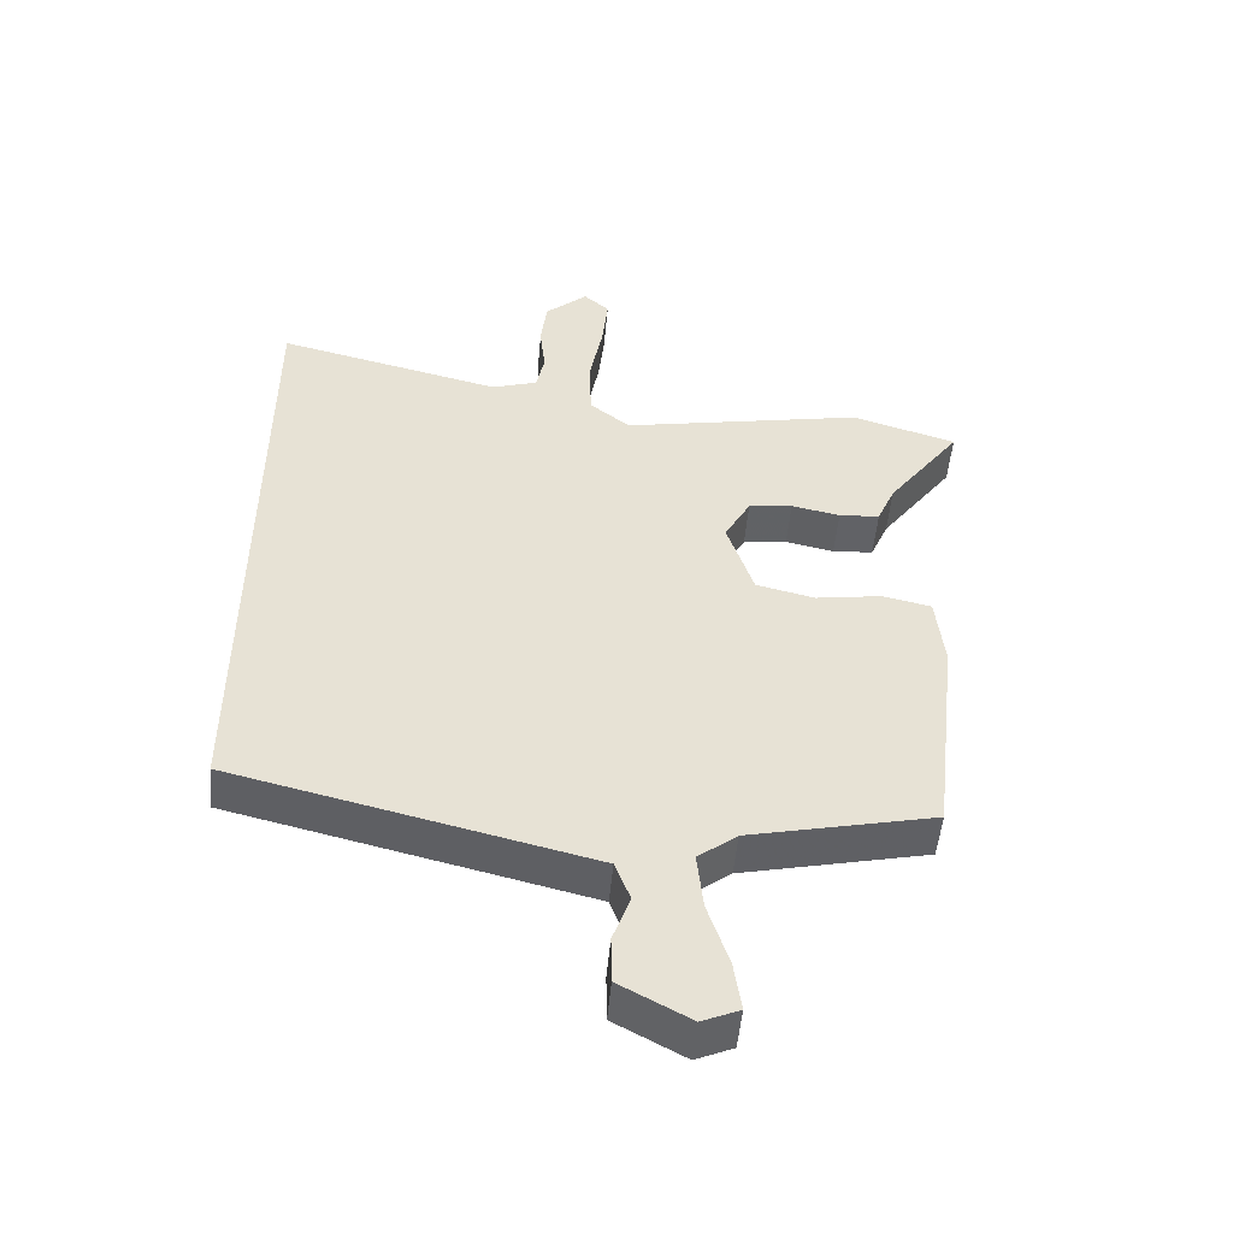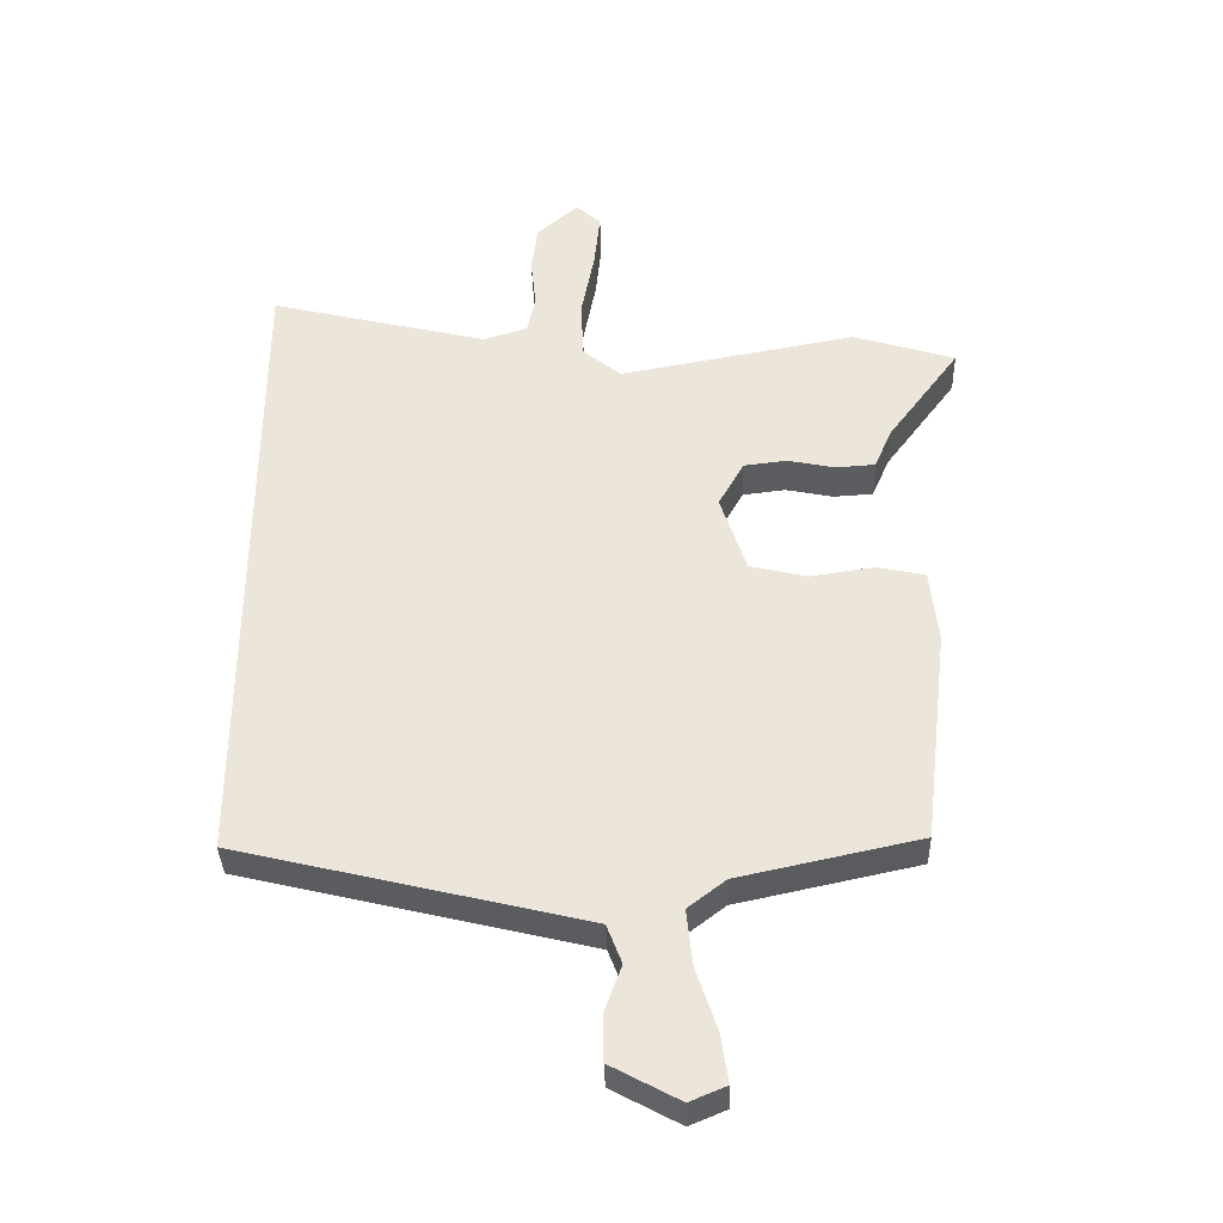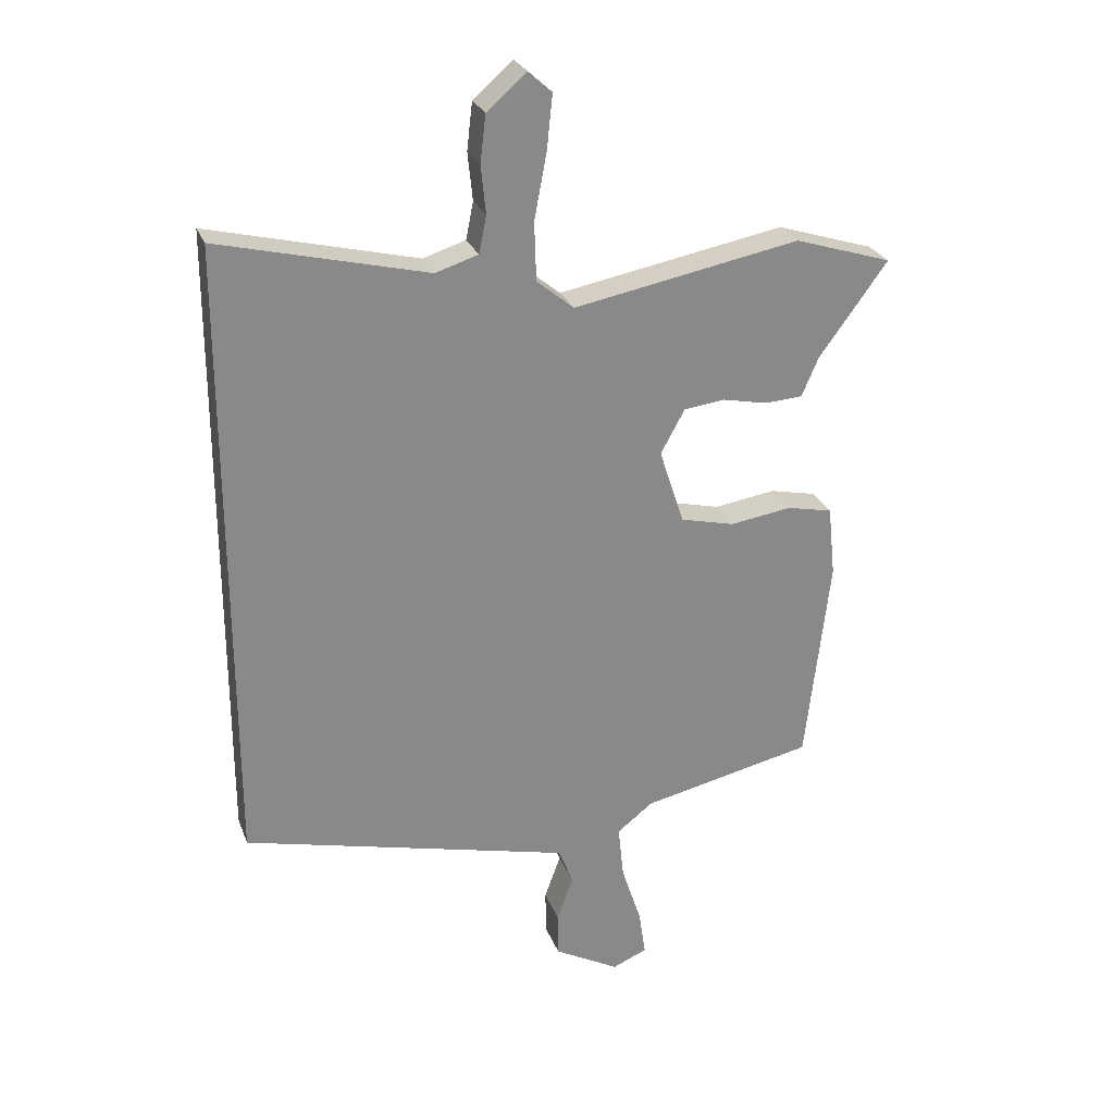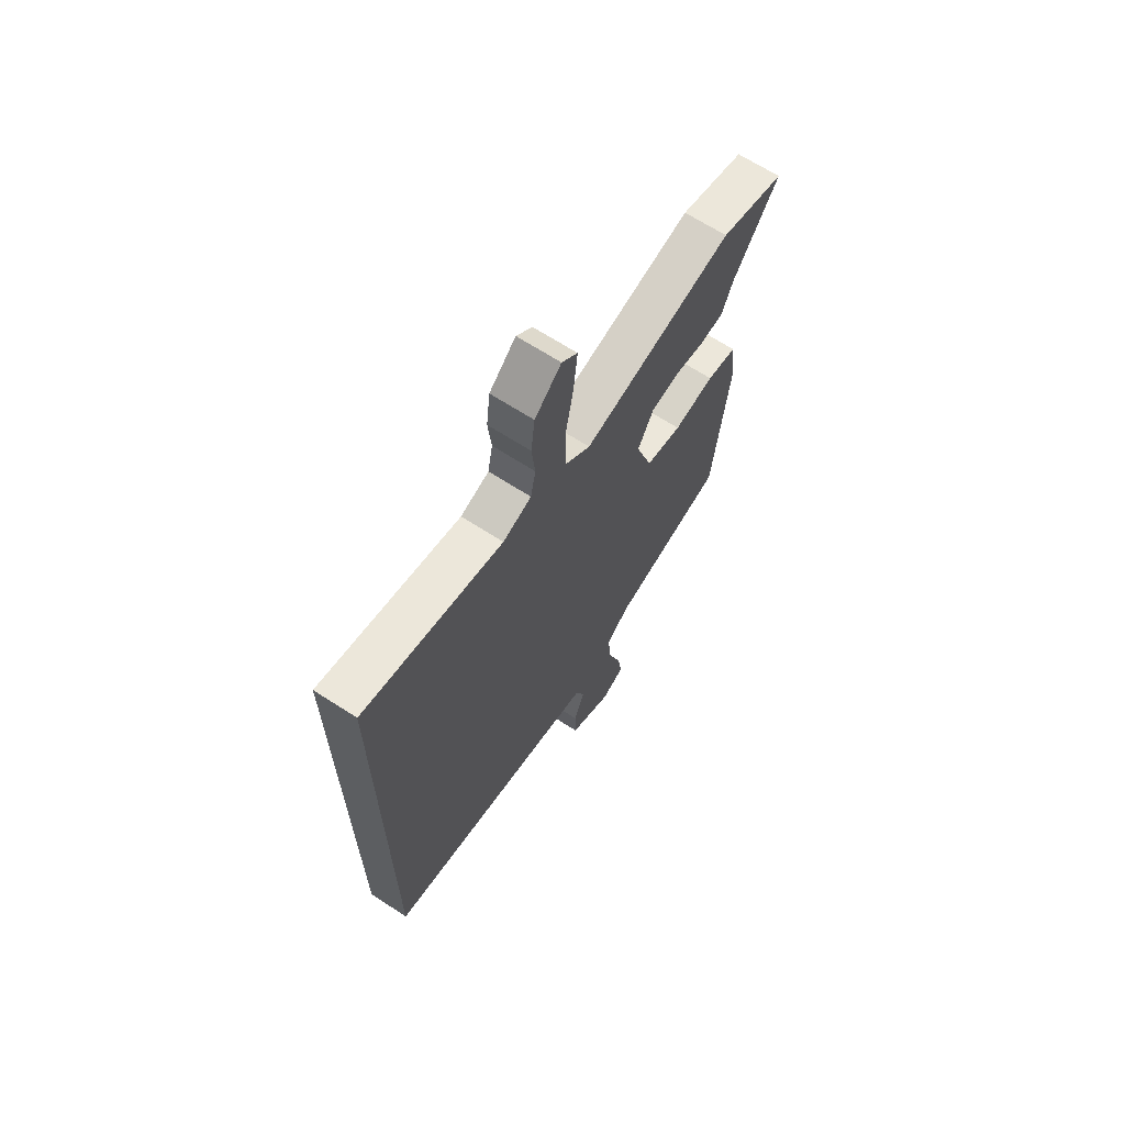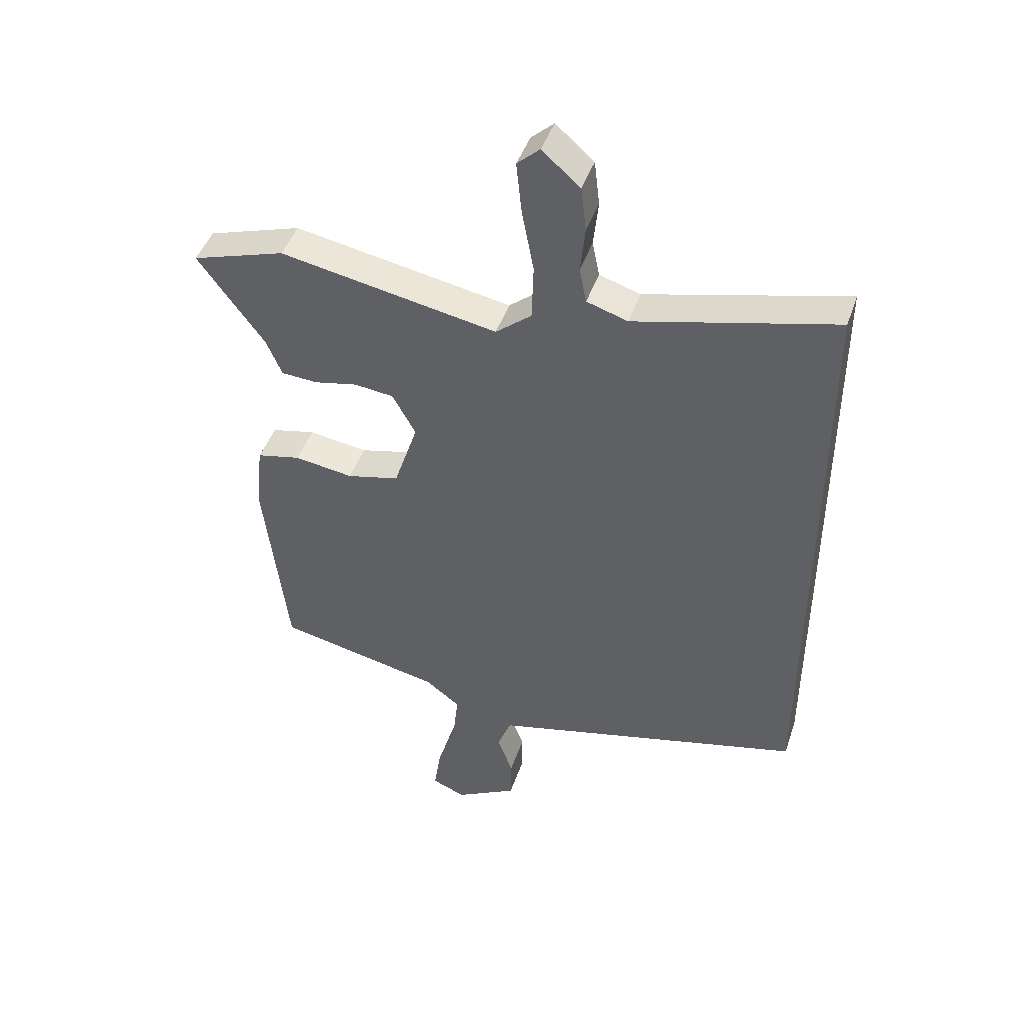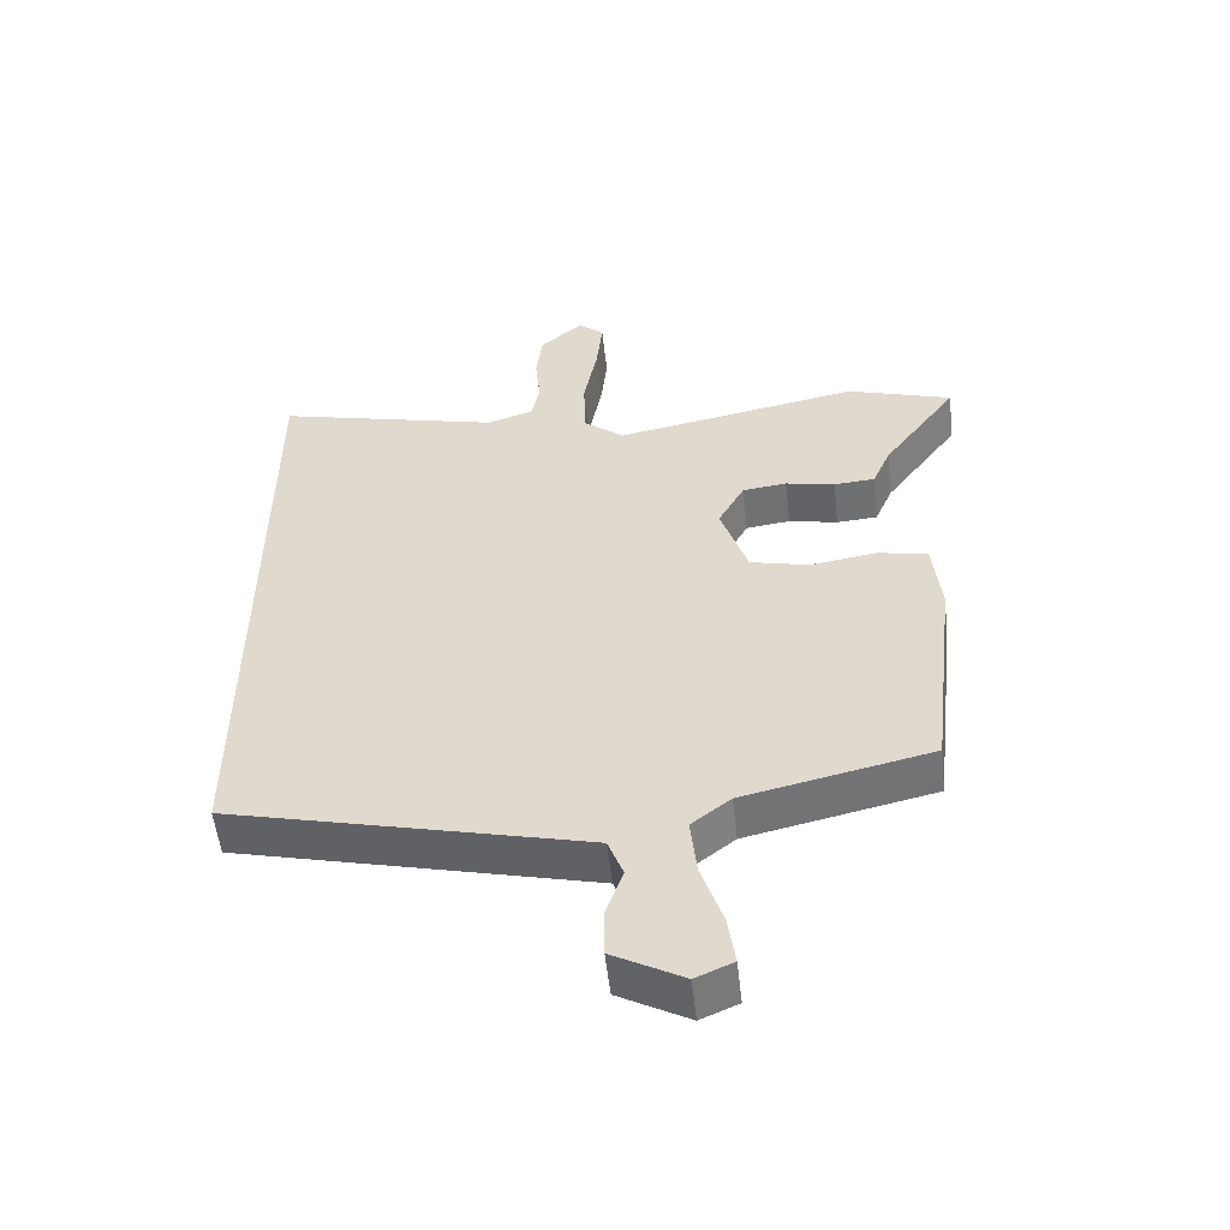
<metadata>
{"format":"obj","ext":"obj","renderer":"f3d","projection":"perspective","resolution":1024,"background":"white","views":[{"elev":-50.7,"azim":-5.1,"up":"+Z"},{"elev":-36.7,"azim":1.6,"up":"+Z"},{"elev":26.3,"azim":-18.0,"up":"+Z"},{"elev":67.0,"azim":-57.0,"up":"+Z"},{"elev":45.0,"azim":-161.7,"up":"+Z"},{"elev":-54.1,"azim":6.4,"up":"+Z"}]}
</metadata>
<code>
v -0.5 0.07 0.617
v -0.163 0.07 0.535
v -0.094 0.07 0.557
v -0.082 0.07 0.617
v -0.09 0.07 0.694
v -0.081 0.07 0.77
v -0.017 0.07 0.826
v 0.021 0.07 0.792
v 0.012 0.07 0.705
v -0.008 0.07 0.599
v -0.005 0.07 0.505
v 0.055 0.07 0.456
v 0.421 0.07 0.525
v 0.578 0.07 0.476
v 0.467 0.07 0.325
v 0.44 0.07 0.262
v 0.379 0.07 0.258
v 0.306 0.07 0.273
v 0.24 0.07 0.265
v 0.201 0.07 0.194
v 0.241 0.07 0.072
v 0.329 0.07 0.051
v 0.428 0.07 0.066
v 0.502 0.07 0.05
v 0.514 0.07 -0.064
v 0.475 0.07 -0.399
v 0.197 0.07 -0.46
v 0.139 0.07 -0.505
v 0.148 0.07 -0.592
v 0.18 0.07 -0.689
v 0.191 0.07 -0.764
v 0.135 0.07 -0.788
v 0.03 0.07 -0.731
v 0.029 0.07 -0.659
v 0.055 0.07 -0.587
v 0.032 0.07 -0.527
v -0.116 0.07 -0.491
v -0.5 0.07 -0.398
v -0.5 0 0.617
v -0.163 0 0.535
v -0.094 0 0.557
v -0.082 0 0.617
v -0.09 0 0.694
v -0.081 0 0.77
v -0.017 0 0.826
v 0.021 0 0.792
v 0.012 0 0.705
v -0.008 0 0.599
v -0.005 0 0.505
v 0.055 0 0.456
v 0.421 0 0.525
v 0.578 0 0.476
v 0.467 0 0.325
v 0.44 0 0.262
v 0.379 0 0.258
v 0.306 0 0.273
v 0.24 0 0.265
v 0.201 0 0.194
v 0.241 0 0.072
v 0.329 0 0.051
v 0.428 0 0.066
v 0.502 0 0.05
v 0.514 0 -0.064
v 0.475 0 -0.399
v 0.197 0 -0.46
v 0.139 0 -0.505
v 0.148 0 -0.592
v 0.18 0 -0.689
v 0.191 0 -0.764
v 0.135 0 -0.788
v 0.03 0 -0.731
v 0.029 0 -0.659
v 0.055 0 -0.587
v 0.032 0 -0.527
v -0.116 0 -0.491
v -0.5 0 -0.398
f 37 38 1 2
f 36 37 2 3
f 35 36 3 4
f 32 33 34 35
f 29 30 31 32
f 28 29 32 35
f 24 25 26 27
f 22 23 24 27
f 21 22 27 28
f 20 21 28 35
f 15 16 17 18
f 15 18 19
f 12 13 14 15
f 12 15 19
f 11 12 19 20
f 7 8 9 10
f 7 10 11
f 6 7 11
f 5 6 11
f 4 5 11
f 4 11 20 35
f 40 39 76 75
f 41 40 75 74
f 42 41 74 73
f 73 72 71 70
f 70 69 68 67
f 73 70 67 66
f 65 64 63 62
f 65 62 61 60
f 66 65 60 59
f 73 66 59 58
f 56 55 54 53
f 57 56 53
f 53 52 51 50
f 57 53 50
f 58 57 50 49
f 48 47 46 45
f 49 48 45
f 49 45 44
f 49 44 43
f 49 43 42
f 73 58 49 42
f 1 39 40 2
f 2 40 41 3
f 3 41 42 4
f 4 42 43 5
f 5 43 44 6
f 6 44 45 7
f 7 45 46 8
f 8 46 47 9
f 9 47 48 10
f 10 48 49 11
f 11 49 50 12
f 12 50 51 13
f 13 51 52 14
f 14 52 53 15
f 15 53 54 16
f 16 54 55 17
f 17 55 56 18
f 18 56 57 19
f 19 57 58 20
f 20 58 59 21
f 21 59 60 22
f 22 60 61 23
f 23 61 62 24
f 24 62 63 25
f 25 63 64 26
f 26 64 65 27
f 27 65 66 28
f 28 66 67 29
f 29 67 68 30
f 30 68 69 31
f 31 69 70 32
f 32 70 71 33
f 33 71 72 34
f 34 72 73 35
f 35 73 74 36
f 36 74 75 37
f 37 75 76 38
f 38 76 39 1

</code>
